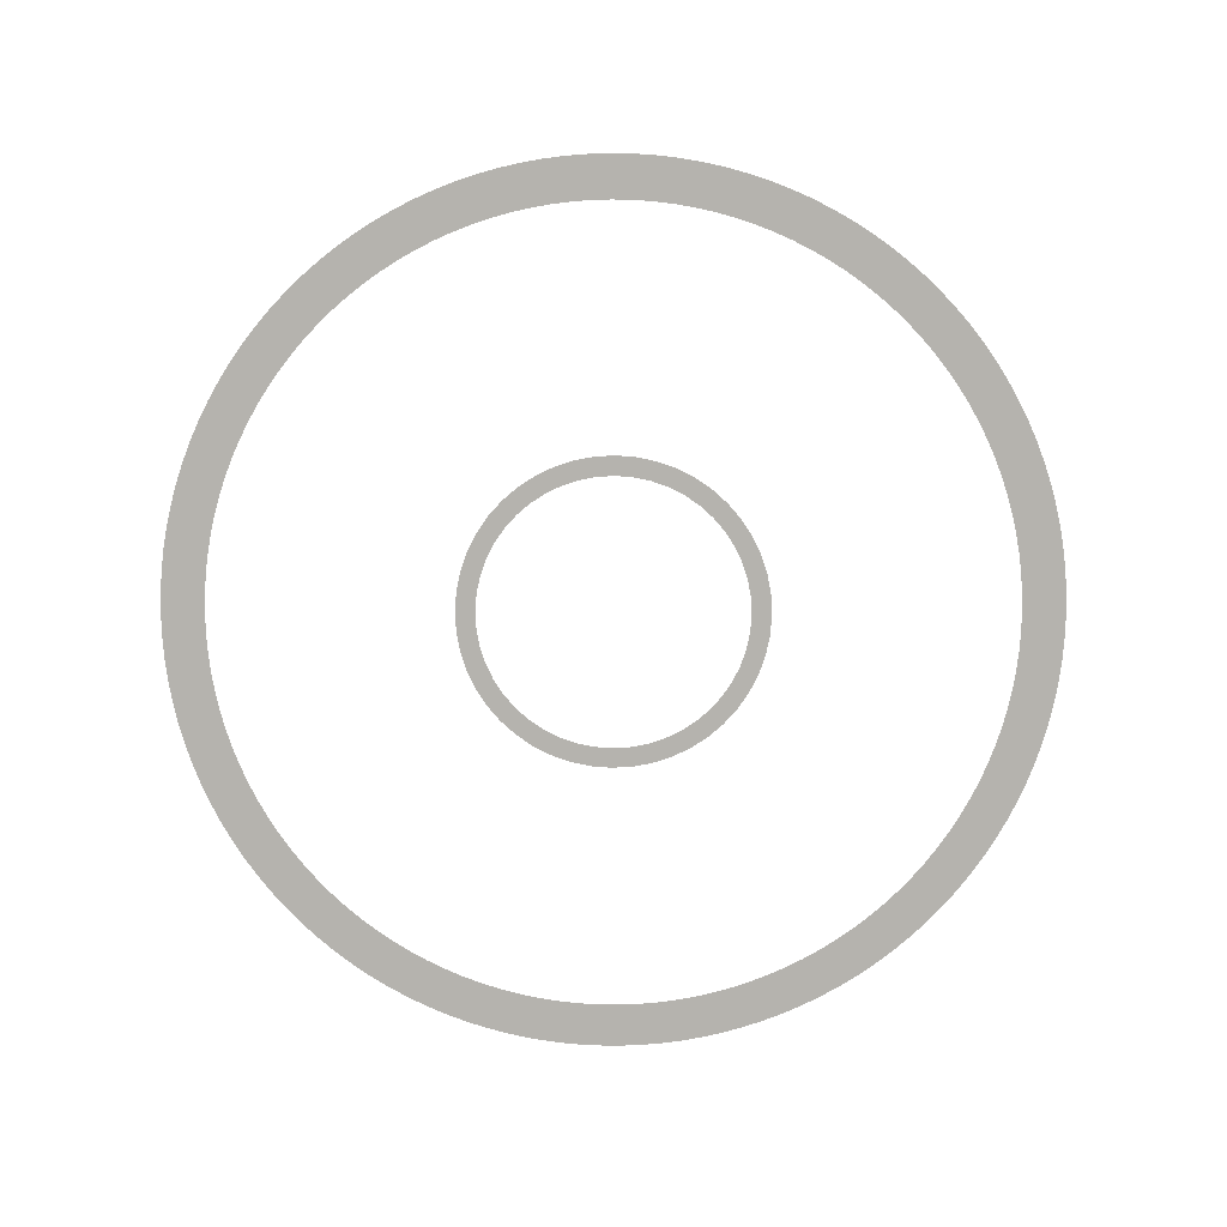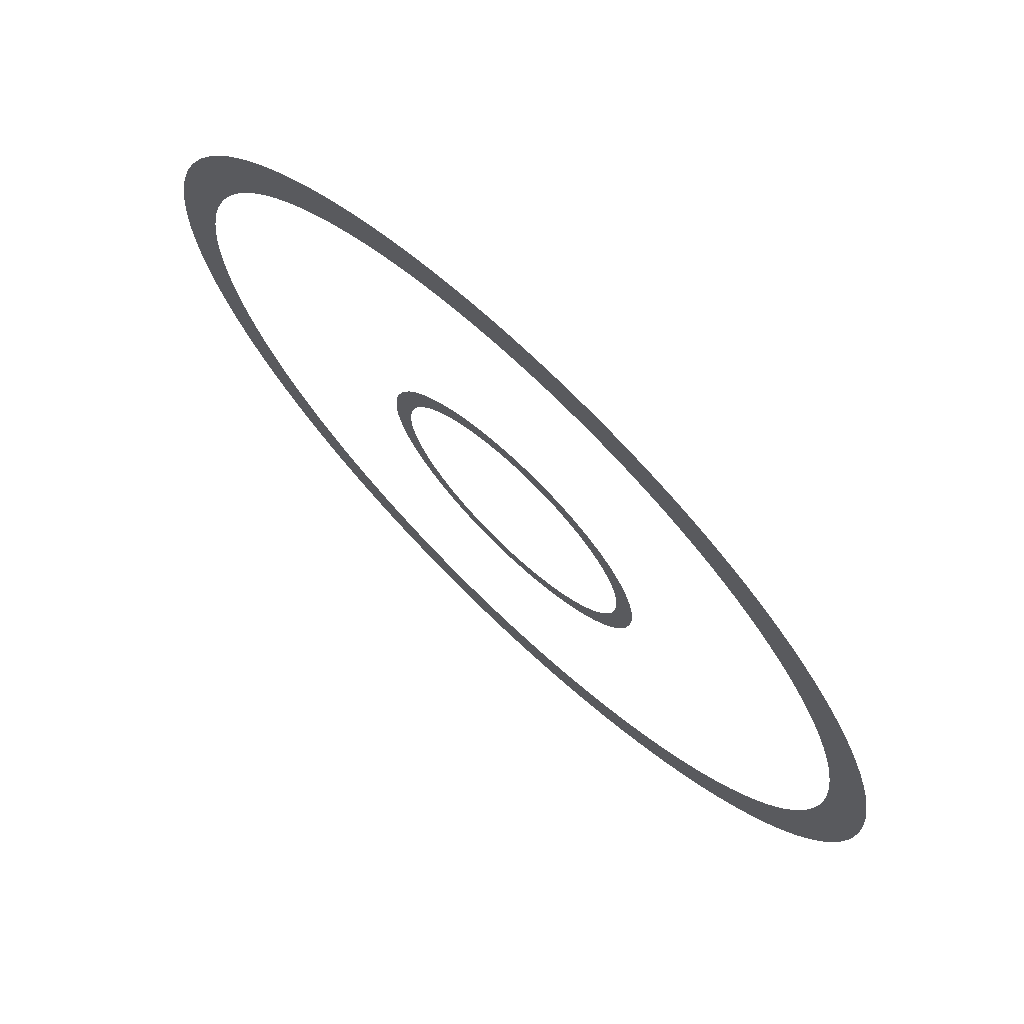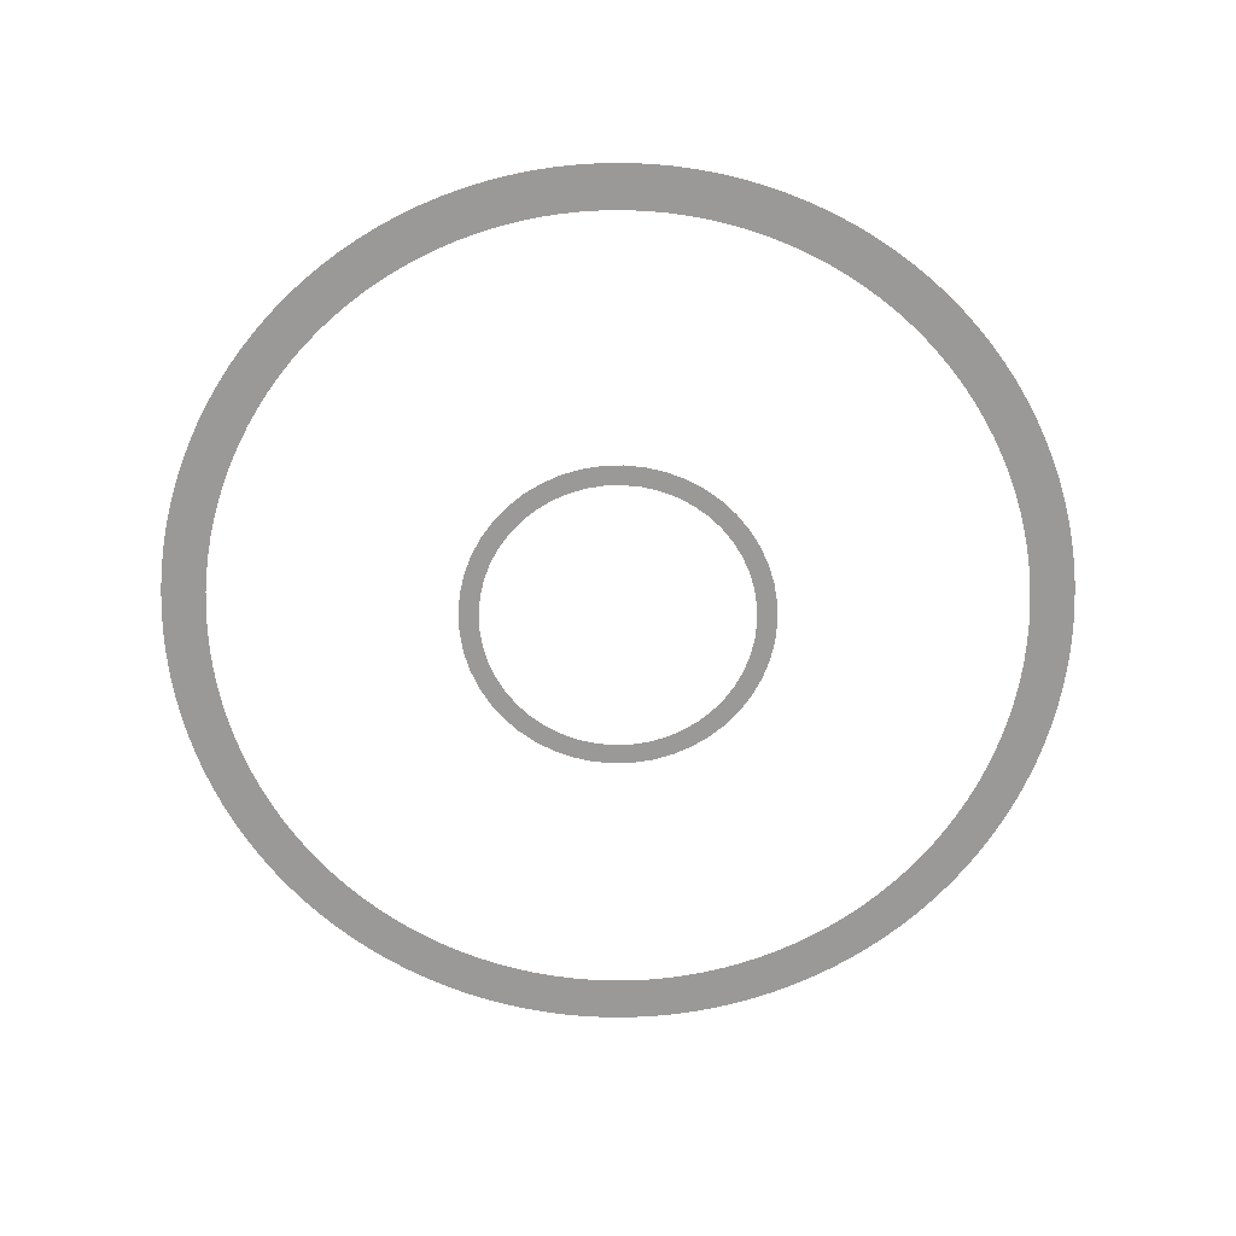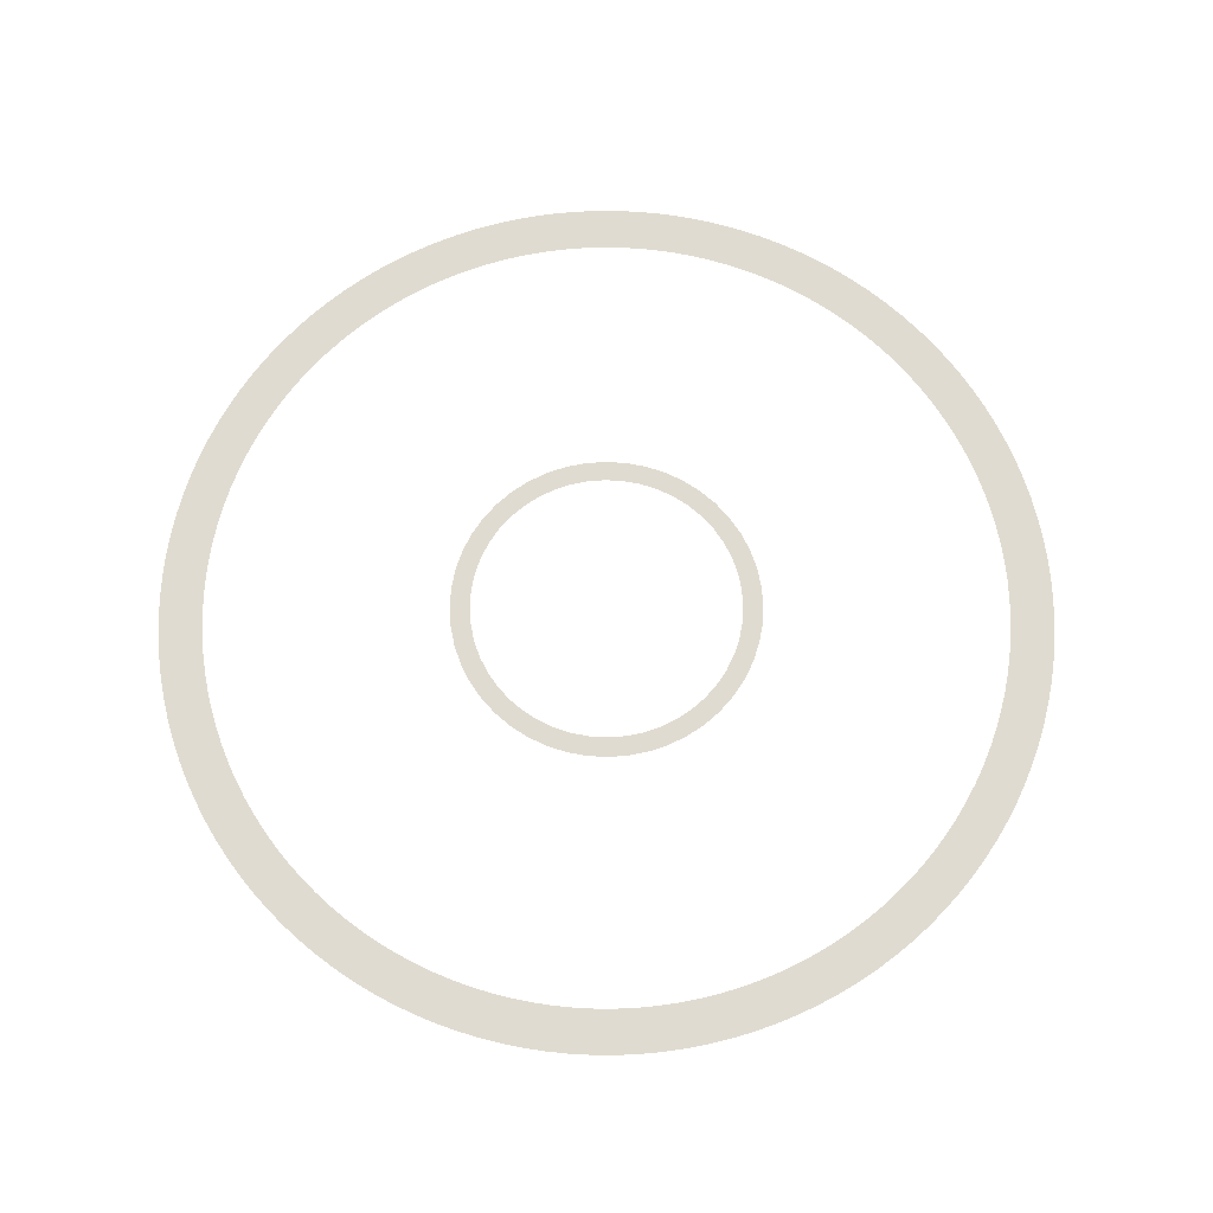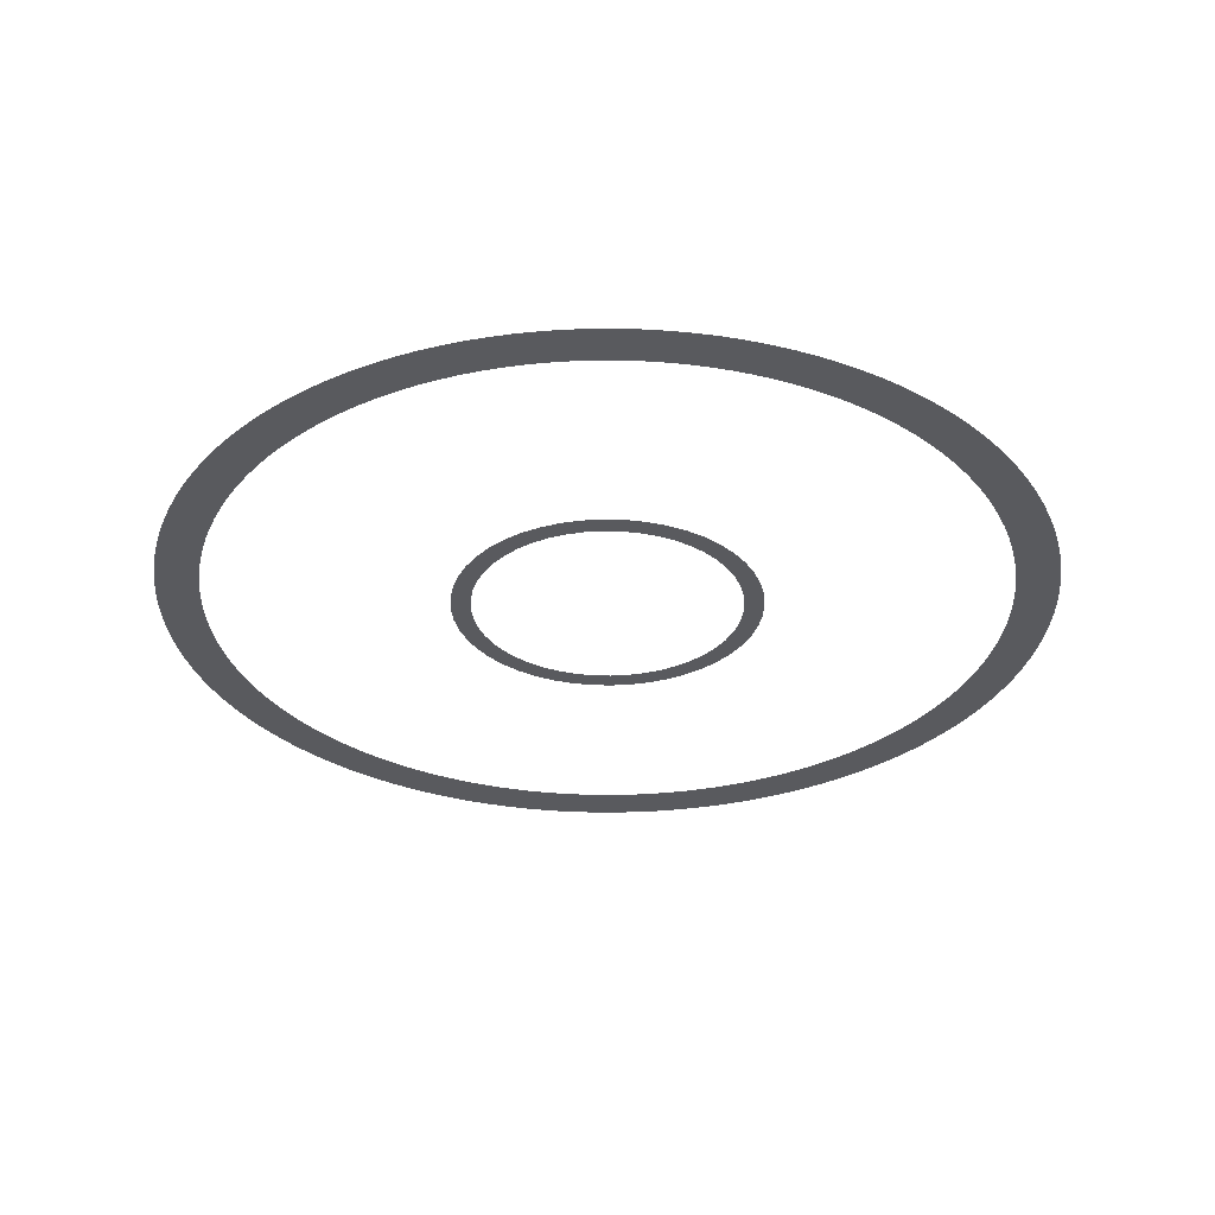
<metadata>
{"format":"obj","ext":"obj","renderer":"f3d","projection":"perspective","resolution":1024,"background":"white","views":[{"elev":-80.0,"azim":104.2,"up":"+Y"},{"elev":71.8,"azim":43.7,"up":"+Z"},{"elev":-68.9,"azim":-77.0,"up":"+Y"},{"elev":70.1,"azim":119.7,"up":"+Y"},{"elev":-31.8,"azim":1.6,"up":"+Y"}]}
</metadata>
<code>
g Combined Mesh (root: scene) 9
v 6.839 5.2 15.18
v 7.398 5.2 15.53
v 6.922 5.2 15.59
v 7.302 5.2 15.05
v 6.702 5.2 14.77
v 7.145 5.2 14.59
v 6.513 5.2 14.39
v 6.929 5.2 14.15
v 6.277 5.2 14.04
v 6.657 5.2 13.74
v 5.995 5.2 13.71
v 6.334 5.2 13.38
v 5.675 5.2 13.43
v 5.967 5.2 13.05
v 5.32 5.2 13.2
v 5.56 5.2 12.78
v 4.938 5.2 13.01
v 5.121 5.2 12.56
v 4.534 5.2 12.87
v 4.658 5.2 12.41
v 4.116 5.2 12.79
v 4.178 5.2 12.31
v 3.69 5.2 12.76
v 3.69 5.2 12.28
v 3.264 5.2 12.79
v 3.202 5.2 12.31
v 2.846 5.2 12.87
v 2.722 5.2 12.41
v 2.442 5.2 13.01
v 2.259 5.2 12.56
v 2.06 5.2 13.2
v 1.82 5.2 12.78
v 1.705 5.2 13.43
v 1.413 5.2 13.05
v 1.385 5.2 13.71
v 1.046 5.2 13.38
v 1.103 5.2 14.04
v 0.7231 5.2 13.74
v 0.8665 5.2 14.39
v 0.4513 5.2 14.15
v 0.6779 5.2 14.77
v 0.2349 5.2 14.59
v 0.5408 5.2 15.18
v 0.07777 5.2 15.05
v 0.4576 5.2 15.59
v -0.01776 5.2 15.53
v 0.4297 5.2 16.02
v -0.04971 5.2 16.02
v 0.4576 5.2 16.45
v -0.01776 5.2 16.51
v 0.5408 5.2 16.86
v 0.07777 5.2 16.99
v 0.6779 5.2 17.27
v 0.2349 5.2 17.45
v 0.8665 5.2 17.65
v 0.4513 5.2 17.89
v 1.103 5.2 18
v 0.7231 5.2 18.3
v 1.385 5.2 18.33
v 1.046 5.2 18.66
v 1.705 5.2 18.61
v 1.413 5.2 18.99
v 2.06 5.2 18.84
v 1.82 5.2 19.26
v 2.442 5.2 19.03
v 2.259 5.2 19.48
v 2.846 5.2 19.17
v 2.722 5.2 19.63
v 3.264 5.2 19.25
v 3.202 5.2 19.73
v 3.69 5.2 19.28
v 3.69 5.2 19.76
v 4.116 5.2 19.25
v 4.178 5.2 19.73
v 4.534 5.2 19.17
v 4.658 5.2 19.63
v 4.938 5.2 19.03
v 5.121 5.2 19.48
v 5.32 5.2 18.84
v 5.56 5.2 19.26
v 5.675 5.2 18.61
v 5.967 5.2 18.99
v 5.995 5.2 18.33
v 6.334 5.2 18.66
v 6.277 5.2 18
v 6.657 5.2 18.3
v 6.513 5.2 17.65
v 6.929 5.2 17.89
v 6.702 5.2 17.27
v 7.145 5.2 17.45
v 6.839 5.2 16.86
v 7.302 5.2 16.99
v 6.922 5.2 16.45
v 7.398 5.2 16.51
v 6.95 5.2 16.02
v 7.43 5.2 16.02
v 6.922 5.2 15.59
v 7.398 5.2 15.53
v 13.27 5.165 15.08
v 14.35 5.165 15.5
v 13.31 5.165 15.55
v 14.31 5.165 14.97
v 13.21 5.165 14.61
v 14.25 5.165 14.45
v 13.13 5.165 14.14
v 14.16 5.165 13.94
v 13.03 5.165 13.68
v 14.04 5.165 13.43
v 12.9 5.165 13.23
v 13.9 5.165 12.92
v 12.76 5.165 12.78
v 13.74 5.165 12.42
v 12.59 5.165 12.34
v 13.55 5.165 11.94
v 12.39 5.165 11.9
v 13.34 5.165 11.46
v 12.18 5.165 11.48
v 13.1 5.165 10.99
v 11.95 5.165 11.07
v 12.84 5.165 10.53
v 11.7 5.165 10.67
v 12.56 5.165 10.09
v 11.42 5.165 10.28
v 12.26 5.165 9.663
v 11.13 5.165 9.911
v 11.94 5.165 9.25
v 10.82 5.165 9.554
v 11.6 5.165 8.854
v 10.5 5.165 9.211
v 11.24 5.165 8.474
v 10.16 5.165 8.886
v 10.86 5.165 8.113
v 9.799 5.165 8.577
v 10.46 5.165 7.771
v 9.426 5.165 8.286
v 10.05 5.165 7.449
v 9.039 5.165 8.014
v 9.619 5.165 7.147
v 8.64 5.165 7.761
v 9.176 5.165 6.867
v 8.229 5.165 7.528
v 8.72 5.165 6.609
v 7.807 5.165 7.316
v 8.252 5.165 6.373
v 7.375 5.165 7.124
v 7.774 5.165 6.161
v 6.934 5.165 6.954
v 7.285 5.165 5.973
v 6.485 5.165 6.806
v 6.788 5.165 5.808
v 6.03 5.165 6.68
v 6.283 5.165 5.669
v 5.569 5.165 6.576
v 5.772 5.165 5.554
v 5.103 5.165 6.496
v 5.256 5.165 5.464
v 4.634 5.165 6.438
v 4.736 5.165 5.4
v 4.162 5.165 6.403
v 4.214 5.165 5.362
v 3.69 5.165 6.391
v 3.69 5.165 5.349
v 3.218 5.165 6.403
v 3.166 5.165 5.362
v 2.746 5.165 6.438
v 2.644 5.165 5.4
v 2.277 5.165 6.496
v 2.124 5.165 5.464
v 1.811 5.165 6.576
v 1.608 5.165 5.554
v 1.35 5.165 6.68
v 1.097 5.165 5.669
v 0.895 5.165 6.806
v 0.5925 5.165 5.808
v 0.4462 5.165 6.954
v 0.09485 5.165 5.973
v 0.005296 5.165 7.124
v -0.3936 5.165 6.161
v -0.4269 5.165 7.316
v -0.8724 5.165 6.373
v -0.8489 5.165 7.528
v -1.34 5.165 6.609
v -1.26 5.165 7.761
v -1.796 5.165 6.867
v -1.659 5.165 8.014
v -2.239 5.165 7.147
v -2.046 5.165 8.286
v -2.667 5.165 7.449
v -2.419 5.165 8.577
v -3.08 5.165 7.771
v -2.776 5.165 8.886
v -3.476 5.165 8.113
v -3.119 5.165 9.211
v -3.856 5.165 8.474
v -3.444 5.165 9.553
v -4.217 5.165 8.854
v -3.753 5.165 9.911
v -4.559 5.165 9.25
v -4.044 5.165 10.28
v -4.881 5.165 9.663
v -4.316 5.165 10.67
v -5.183 5.165 10.09
v -4.569 5.165 11.07
v -5.463 5.165 10.53
v -4.802 5.165 11.48
v -5.721 5.165 10.99
v -5.014 5.165 11.9
v -5.957 5.165 11.46
v -5.206 5.165 12.34
v -6.169 5.165 11.94
v -5.376 5.165 12.78
v -6.357 5.165 12.42
v -5.524 5.165 13.23
v -6.522 5.165 12.92
v -5.65 5.165 13.68
v -6.661 5.165 13.43
v -5.754 5.165 14.14
v -6.776 5.165 13.94
v -5.835 5.165 14.61
v -6.866 5.165 14.45
v -5.892 5.165 15.08
v -6.93 5.165 14.97
v -5.927 5.165 15.55
v -6.968 5.165 15.5
v -5.939 5.165 16.02
v -6.981 5.165 16.02
v -5.927 5.165 16.49
v -6.968 5.165 16.54
v -5.892 5.165 16.96
v -6.93 5.165 17.07
v -5.835 5.165 17.43
v -6.866 5.165 17.59
v -5.754 5.165 17.9
v -6.776 5.165 18.1
v -5.65 5.165 18.36
v -6.661 5.165 18.61
v -5.524 5.165 18.81
v -6.522 5.165 19.12
v -5.376 5.165 19.26
v -6.357 5.165 19.62
v -5.206 5.165 19.7
v -6.169 5.165 20.1
v -5.014 5.165 20.14
v -5.957 5.165 20.58
v -4.802 5.165 20.56
v -5.721 5.165 21.05
v -4.569 5.165 20.97
v -5.463 5.165 21.51
v -4.316 5.165 21.37
v -5.183 5.165 21.95
v -4.044 5.165 21.76
v -4.881 5.165 22.38
v -3.753 5.165 22.13
v -4.559 5.165 22.79
v -3.444 5.165 22.49
v -4.217 5.165 23.19
v -3.119 5.165 22.83
v -3.856 5.165 23.57
v -2.777 5.165 23.15
v -3.476 5.165 23.93
v -2.419 5.165 23.46
v -3.08 5.165 24.27
v -2.046 5.165 23.75
v -2.667 5.165 24.59
v -1.659 5.165 24.03
v -2.239 5.165 24.89
v -1.26 5.165 24.28
v -1.796 5.165 25.17
v -0.8489 5.165 24.51
v -1.34 5.165 25.43
v -0.4269 5.165 24.72
v -0.8724 5.165 25.67
v 0.005296 5.165 24.92
v -0.3936 5.165 25.88
v 0.4462 5.165 25.09
v 0.09485 5.165 26.07
v 0.895 5.165 25.23
v 0.5925 5.165 26.23
v 1.35 5.165 25.36
v 1.097 5.165 26.37
v 1.811 5.165 25.46
v 1.608 5.165 26.49
v 2.277 5.165 25.54
v 2.124 5.165 26.58
v 2.746 5.165 25.6
v 2.644 5.165 26.64
v 3.218 5.165 25.64
v 3.166 5.165 26.68
v 3.69 5.165 25.65
v 3.69 5.165 26.69
v 4.162 5.165 25.64
v 4.214 5.165 26.68
v 4.634 5.165 25.6
v 4.736 5.165 26.64
v 5.103 5.165 25.54
v 5.256 5.165 26.58
v 5.569 5.165 25.46
v 5.772 5.165 26.49
v 6.03 5.165 25.36
v 6.283 5.165 26.37
v 6.485 5.165 25.23
v 6.788 5.165 26.23
v 6.934 5.165 25.09
v 7.285 5.165 26.07
v 7.375 5.165 24.92
v 7.774 5.165 25.88
v 7.807 5.165 24.72
v 8.252 5.165 25.67
v 8.229 5.165 24.51
v 8.72 5.165 25.43
v 8.64 5.165 24.28
v 9.176 5.165 25.17
v 9.039 5.165 24.03
v 9.619 5.165 24.89
v 9.426 5.165 23.75
v 10.05 5.165 24.59
v 9.799 5.165 23.46
v 10.46 5.165 24.27
v 10.16 5.165 23.15
v 10.86 5.165 23.93
v 10.5 5.165 22.83
v 11.24 5.165 23.57
v 10.82 5.165 22.49
v 11.6 5.165 23.19
v 11.13 5.165 22.13
v 11.94 5.165 22.79
v 11.42 5.165 21.76
v 12.26 5.165 22.38
v 11.7 5.165 21.37
v 12.56 5.165 21.95
v 11.95 5.165 20.97
v 12.84 5.165 21.51
v 12.18 5.165 20.56
v 13.1 5.165 21.05
v 12.39 5.165 20.14
v 13.34 5.165 20.58
v 12.59 5.165 19.7
v 13.55 5.165 20.1
v 12.76 5.165 19.26
v 13.74 5.165 19.62
v 12.9 5.165 18.81
v 13.9 5.165 19.12
v 13.03 5.165 18.36
v 14.04 5.165 18.61
v 13.13 5.165 17.9
v 14.16 5.165 18.1
v 13.21 5.165 17.43
v 14.25 5.165 17.59
v 13.27 5.165 16.96
v 14.31 5.165 17.07
v 13.31 5.165 16.49
v 14.35 5.165 16.54
v 13.32 5.165 16.02
v 14.36 5.165 16.02
v 13.31 5.165 15.55
v 14.35 5.165 15.5
g Combined Mesh (root: scene) 9_0
f 3 2 1
f 2 4 1
f 1 4 5
f 4 6 5
f 5 6 7
f 6 8 7
f 7 8 9
f 8 10 9
f 9 10 11
f 10 12 11
f 11 12 13
f 12 14 13
f 13 14 15
f 14 16 15
f 15 16 17
f 16 18 17
f 17 18 19
f 18 20 19
f 19 20 21
f 20 22 21
f 21 22 23
f 22 24 23
f 23 24 25
f 24 26 25
f 25 26 27
f 26 28 27
f 27 28 29
f 28 30 29
f 29 30 31
f 30 32 31
f 31 32 33
f 32 34 33
f 33 34 35
f 34 36 35
f 35 36 37
f 36 38 37
f 37 38 39
f 38 40 39
f 39 40 41
f 40 42 41
f 41 42 43
f 42 44 43
f 43 44 45
f 44 46 45
f 45 46 47
f 46 48 47
f 47 48 49
f 48 50 49
f 49 50 51
f 50 52 51
f 51 52 53
f 52 54 53
f 53 54 55
f 54 56 55
f 55 56 57
f 56 58 57
f 57 58 59
f 58 60 59
f 59 60 61
f 60 62 61
f 61 62 63
f 62 64 63
f 63 64 65
f 64 66 65
f 65 66 67
f 66 68 67
f 67 68 69
f 68 70 69
f 69 70 71
f 70 72 71
f 71 72 73
f 72 74 73
f 73 74 75
f 74 76 75
f 75 76 77
f 76 78 77
f 77 78 79
f 78 80 79
f 79 80 81
f 80 82 81
f 81 82 83
f 82 84 83
f 83 84 85
f 84 86 85
f 85 86 87
f 86 88 87
f 87 88 89
f 88 90 89
f 89 90 91
f 90 92 91
f 91 92 93
f 92 94 93
f 93 94 95
f 94 96 95
f 95 96 97
f 96 98 97
g Combined Mesh (root: scene) 9_1
f 101 100 99
f 100 102 99
f 99 102 103
f 102 104 103
f 103 104 105
f 104 106 105
f 105 106 107
f 106 108 107
f 107 108 109
f 108 110 109
f 109 110 111
f 110 112 111
f 111 112 113
f 112 114 113
f 113 114 115
f 114 116 115
f 115 116 117
f 116 118 117
f 117 118 119
f 118 120 119
f 119 120 121
f 120 122 121
f 121 122 123
f 122 124 123
f 123 124 125
f 124 126 125
f 125 126 127
f 126 128 127
f 127 128 129
f 128 130 129
f 129 130 131
f 130 132 131
f 131 132 133
f 132 134 133
f 133 134 135
f 134 136 135
f 135 136 137
f 136 138 137
f 137 138 139
f 138 140 139
f 139 140 141
f 140 142 141
f 141 142 143
f 142 144 143
f 143 144 145
f 144 146 145
f 145 146 147
f 146 148 147
f 147 148 149
f 148 150 149
f 149 150 151
f 150 152 151
f 151 152 153
f 152 154 153
f 153 154 155
f 154 156 155
f 155 156 157
f 156 158 157
f 157 158 159
f 158 160 159
f 159 160 161
f 160 162 161
f 161 162 163
f 162 164 163
f 163 164 165
f 164 166 165
f 165 166 167
f 166 168 167
f 167 168 169
f 168 170 169
f 169 170 171
f 170 172 171
f 171 172 173
f 172 174 173
f 173 174 175
f 174 176 175
f 175 176 177
f 176 178 177
f 177 178 179
f 178 180 179
f 179 180 181
f 180 182 181
f 181 182 183
f 182 184 183
f 183 184 185
f 184 186 185
f 185 186 187
f 186 188 187
f 187 188 189
f 188 190 189
f 189 190 191
f 190 192 191
f 191 192 193
f 192 194 193
f 193 194 195
f 194 196 195
f 195 196 197
f 196 198 197
f 197 198 199
f 198 200 199
f 199 200 201
f 200 202 201
f 201 202 203
f 202 204 203
f 203 204 205
f 204 206 205
f 205 206 207
f 206 208 207
f 207 208 209
f 208 210 209
f 209 210 211
f 210 212 211
f 211 212 213
f 212 214 213
f 213 214 215
f 214 216 215
f 215 216 217
f 216 218 217
f 217 218 219
f 218 220 219
f 219 220 221
f 220 222 221
f 221 222 223
f 222 224 223
f 223 224 225
f 224 226 225
f 225 226 227
f 226 228 227
f 227 228 229
f 228 230 229
f 229 230 231
f 230 232 231
f 231 232 233
f 232 234 233
f 233 234 235
f 234 236 235
f 235 236 237
f 236 238 237
f 237 238 239
f 238 240 239
f 239 240 241
f 240 242 241
f 241 242 243
f 242 244 243
f 243 244 245
f 244 246 245
f 245 246 247
f 246 248 247
f 247 248 249
f 248 250 249
f 249 250 251
f 250 252 251
f 251 252 253
f 252 254 253
f 253 254 255
f 254 256 255
f 255 256 257
f 256 258 257
f 257 258 259
f 258 260 259
f 259 260 261
f 260 262 261
f 261 262 263
f 262 264 263
f 263 264 265
f 264 266 265
f 265 266 267
f 266 268 267
f 267 268 269
f 268 270 269
f 269 270 271
f 270 272 271
f 271 272 273
f 272 274 273
f 273 274 275
f 274 276 275
f 275 276 277
f 276 278 277
f 277 278 279
f 278 280 279
f 279 280 281
f 280 282 281
f 281 282 283
f 282 284 283
f 283 284 285
f 284 286 285
f 285 286 287
f 286 288 287
f 287 288 289
f 288 290 289
f 289 290 291
f 290 292 291
f 291 292 293
f 292 294 293
f 293 294 295
f 294 296 295
f 295 296 297
f 296 298 297
f 297 298 299
f 298 300 299
f 299 300 301
f 300 302 301
f 301 302 303
f 302 304 303
f 303 304 305
f 304 306 305
f 305 306 307
f 306 308 307
f 307 308 309
f 308 310 309
f 309 310 311
f 310 312 311
f 311 312 313
f 312 314 313
f 313 314 315
f 314 316 315
f 315 316 317
f 316 318 317
f 317 318 319
f 318 320 319
f 319 320 321
f 320 322 321
f 321 322 323
f 322 324 323
f 323 324 325
f 324 326 325
f 325 326 327
f 326 328 327
f 327 328 329
f 328 330 329
f 329 330 331
f 330 332 331
f 331 332 333
f 332 334 333
f 333 334 335
f 334 336 335
f 335 336 337
f 336 338 337
f 337 338 339
f 338 340 339
f 339 340 341
f 340 342 341
f 341 342 343
f 342 344 343
f 343 344 345
f 344 346 345
f 345 346 347
f 346 348 347
f 347 348 349
f 348 350 349
f 349 350 351
f 350 352 351
f 351 352 353
f 352 354 353
f 353 354 355
f 354 356 355

</code>
